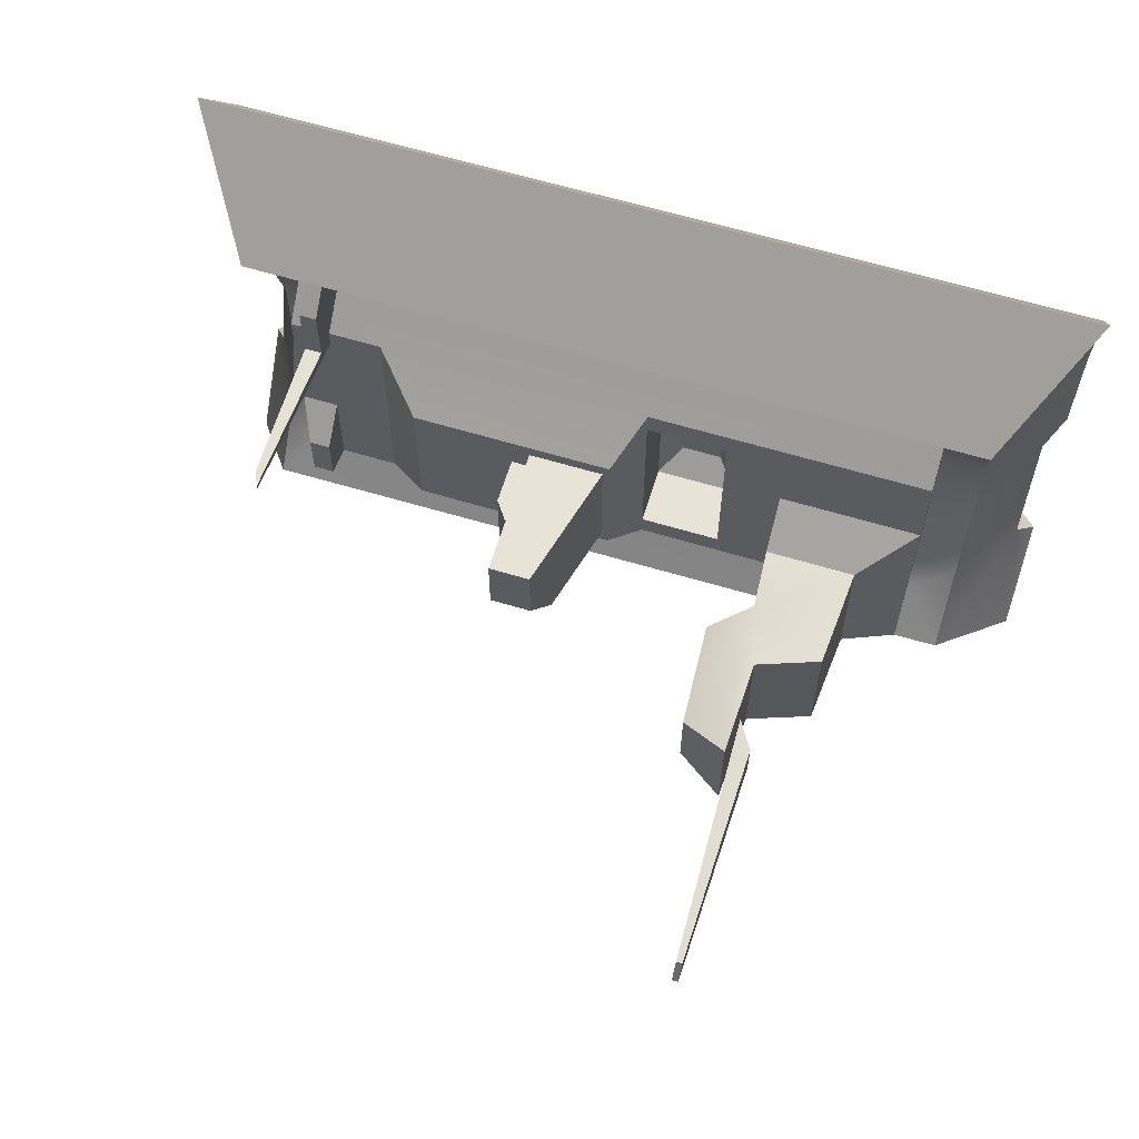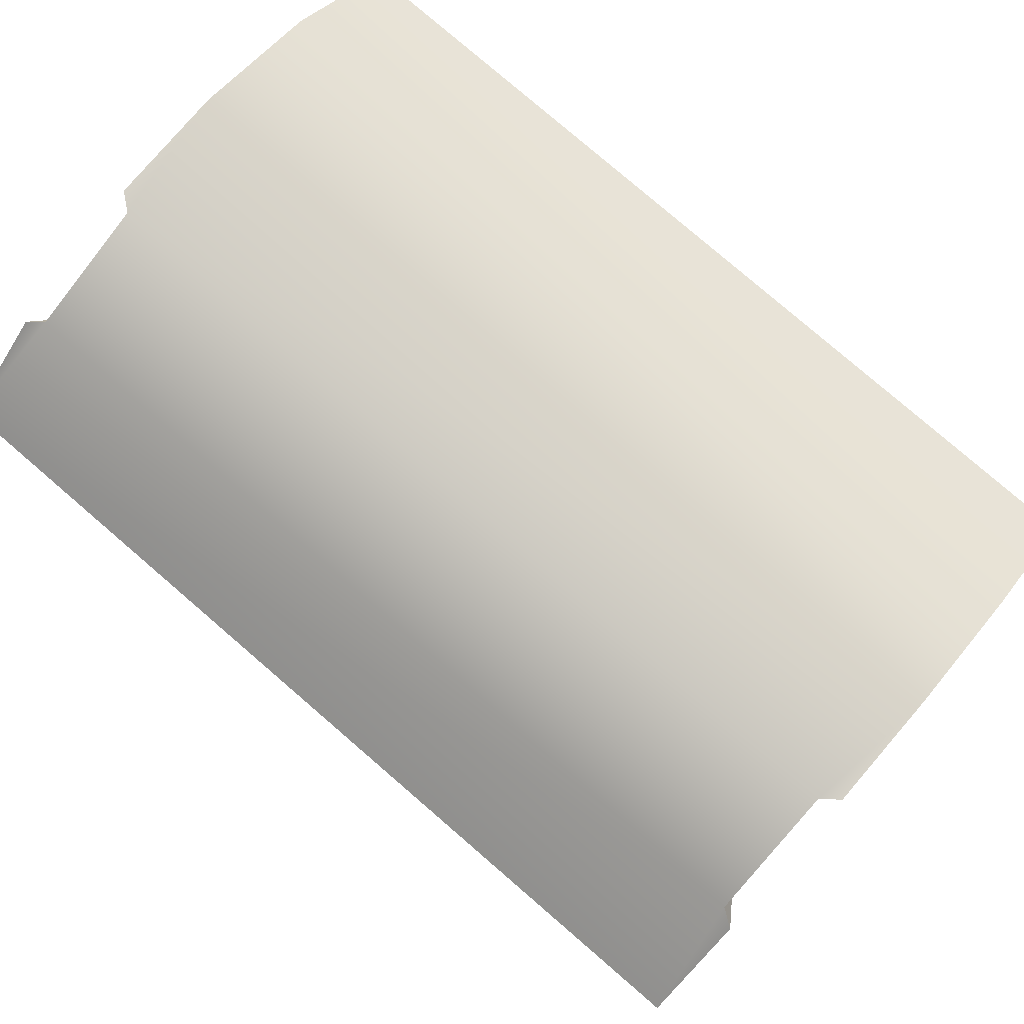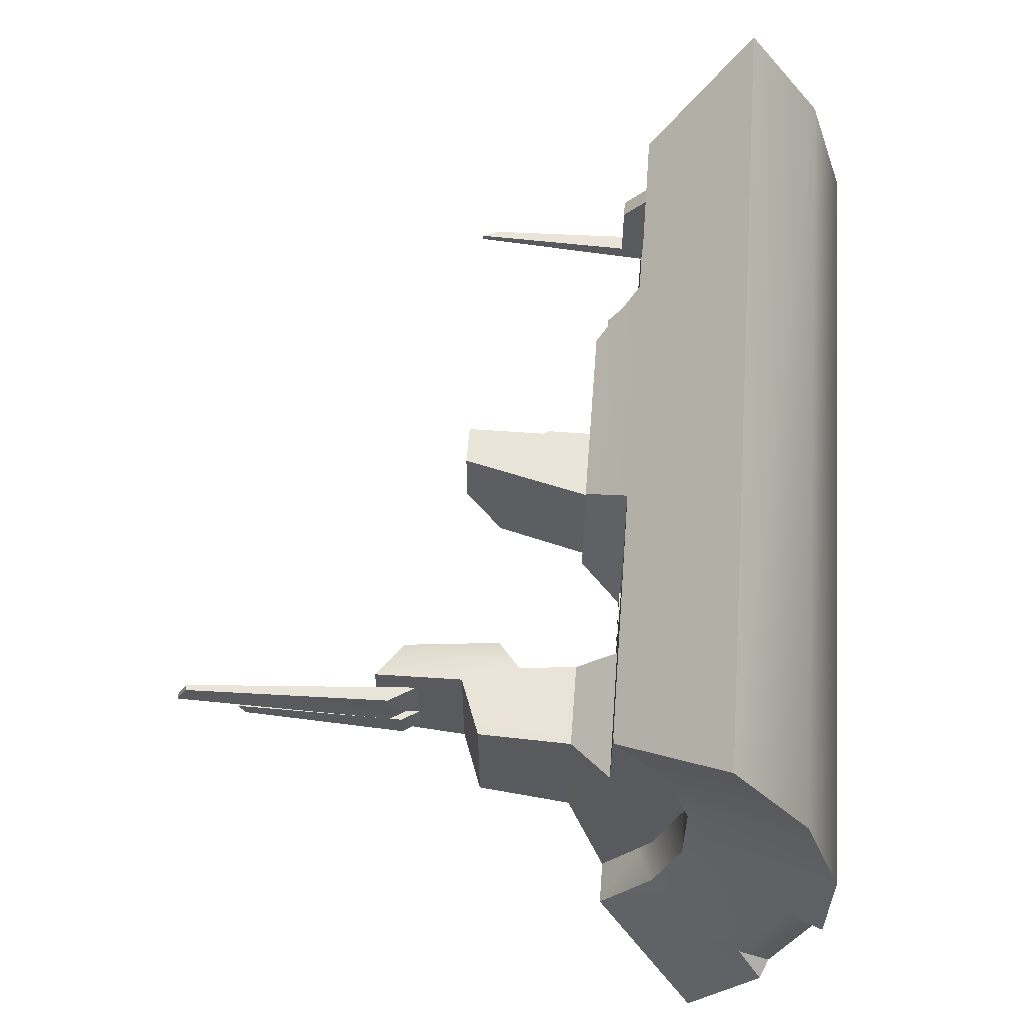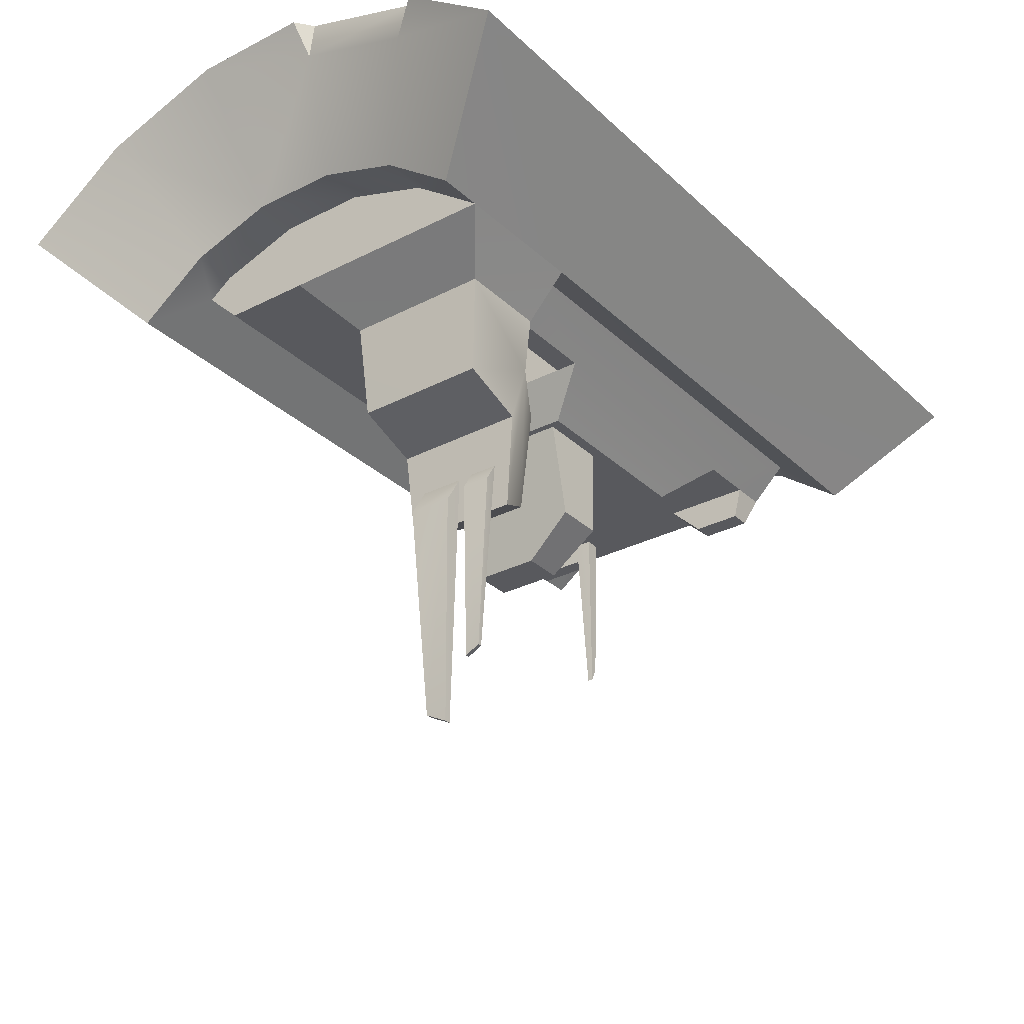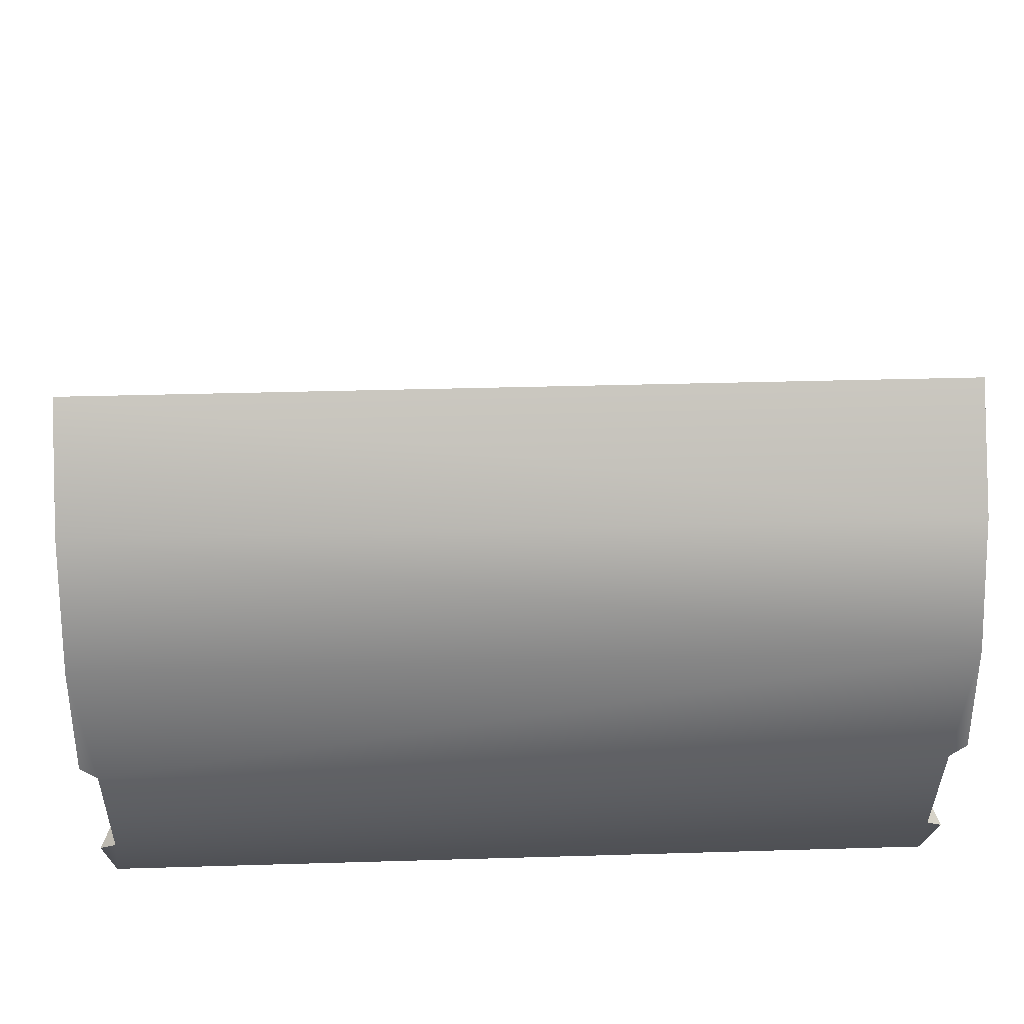
<metadata>
{"format":"obj","ext":"obj","renderer":"f3d","projection":"perspective","resolution":1024,"background":"white","views":[{"elev":62.6,"azim":-163.0,"up":"+Y"},{"elev":79.8,"azim":40.7,"up":"+Z"},{"elev":58.4,"azim":-85.6,"up":"+Y"},{"elev":-30.0,"azim":-53.2,"up":"+Z"},{"elev":34.6,"azim":-2.3,"up":"+Y"}]}
</metadata>
<code>
g ResearchStation
v -977.8 524 -200
v -977.8 336 -60.47
v -977.8 115.8 11.09
v -977.8 -115.8 11.09
v 977.8 524 -200
v 977.8 336 -60.47
v 977.8 115.8 11.09
v 977.8 -115.8 11.09
v -1165 -141.2 396.8
v -1165 176.9 396.8
v -1165 513.3 287.4
v -1165 799.5 79.51
v 1165 -141.2 396.8
v 1165 176.9 396.8
v 1165 799.5 79.51
v 1165 513.3 287.4
v 1165 -799.5 79.51
v -1165 -799.5 79.51
v -977.8 -523.4 -200
v 977.8 -523.4 -200
v -977.8 -336 -60.47
v -1165 -542.7 266.7
v 977.8 -336 -60.47
v 1165 -542.7 266.7
v -860 336 -60.46
v -860 -115 11.09
v -860 115.8 11.09
v 865.8 336.4 -60.69
v 865.8 115 11.09
v 805.1 274.7 -637
v 786.8 274.7 -677
v 760 258.7 -200
v 805 261.1 -200
v 760 460 -260
v 760 524 -200
v 760 400 -107.6
v 760 306.1 -200
v 760 301.8 -260
v 786.8 289.6 -677
v 805.1 289.6 -637
v 805 306.1 -200
v 805 400 -107.6
v 805 524 -200
v 805 460 -260
v 805 301.8 -260
v 493.3 -195 -317
v -43.29 -195.7 -317
v -110 -244 -200
v -325 -244 -200
v -110 -305 -200
v 618.4 -305 -200
v 493.3 195.7 -317
v -43.29 195 -317
v -325 240 -200
v -325 240 -40
v -110 240 -40
v -110 240 -200
v -110 306.1 -200
v -479.8 -420 -310
v -479.8 -30 -311.5
v -720 -30 -311.5
v -721.5 -420 -310
v -860 70 -200
v -860 -525 -200
v 825.8 -283.4 -287
v 825.8 -148.3 -287
v 770 -148.3 -287
v 770 -283.4 -287
v 865.8 -336 -60.47
v 865.8 -400 -107.6
v -860 -336 -60.47
v -860 -400 -107
v -860 400 -107.8
v 865.8 -115.8 11.09
v -479.8 -525 -195
v -479.8 -400 -107
v -479.8 -305.5 -200
v -479.8 70 -200
v 865.8 -60 -200
v 865.8 -305.4 -200
v 770 -305.4 -200
v -110 -245 -40
v 618.4 306.1 -200
v -325 -245 -40
v 770 -60 -200
v -860 306.1 -200
v 865.8 400 -107.6
v 865.8 303.7 -200
v -1120 -513.3 287.4
v -1120 -176.9 396.8
v 1120 -513.3 287.4
v 1120 -176.9 396.8
v -1118 -469 200.5
v -1118 -161.6 300.3
v 1118 -161.6 300.3
v 1118 -469 200.5
v -163.8 -183.8 20
v -163.8 178.8 20
v -271.3 178.8 20
v -271.3 -183.8 20
v -977.8 524 -200
v -977.8 336 -60.47
v -977.8 115.8 11.09
v -977.8 -115.8 11.09
v 977.8 524 -200
v 977.8 336 -60.47
v 977.8 115.8 11.09
v 977.8 -115.8 11.09
v -1165 -141.2 396.8
v -1165 176.9 396.8
v -1165 513.3 287.4
v -1165 799.5 79.51
v 1165 -141.2 396.8
v 1165 176.9 396.8
v 1165 799.5 79.51
v 1165 513.3 287.4
v 1165 -799.5 79.51
v -1165 -799.5 79.51
v -977.8 -523.4 -200
v 977.8 -523.4 -200
v -977.8 -336 -60.47
v -1165 -542.7 266.7
v 977.8 -336 -60.47
v 1165 -542.7 266.7
v -860 336 -60.46
v -860 -115 11.09
v -860 115.8 11.09
v 865.8 336.4 -60.69
v 865.8 115 11.09
v 805.1 274.7 -637
v 786.8 274.7 -677
v 760 258.7 -200
v 805 261.1 -200
v 760 460 -260
v 760 524 -200
v 760 400 -107.6
v 760 306.1 -200
v 760 301.8 -260
v 786.8 289.6 -677
v 805.1 289.6 -637
v 805 306.1 -200
v 805 400 -107.6
v 805 524 -200
v 805 460 -260
v 805 301.8 -260
v 493.3 -195 -317
v -43.29 -195.7 -317
v -110 -244 -200
v -325 -244 -200
v -110 -305 -200
v 618.4 -305 -200
v 493.3 195.7 -317
v -43.29 195 -317
v -325 240 -200
v -325 240 -40
v -110 240 -40
v -110 240 -200
v -110 306.1 -200
v -479.8 -420 -310
v -479.8 -30 -311.5
v -720 -30 -311.5
v -721.5 -420 -310
v -860 70 -200
v -860 -525 -200
v 825.8 -283.4 -287
v 825.8 -148.3 -287
v 770 -148.3 -287
v 770 -283.4 -287
v 865.8 -336 -60.47
v 865.8 -400 -107.6
v -860 -336 -60.47
v -860 -400 -107
v -860 400 -107.8
v 865.8 -115.8 11.09
v -479.8 -525 -195
v -479.8 -400 -107
v -479.8 -305.5 -200
v -479.8 70 -200
v 865.8 -60 -200
v 865.8 -305.4 -200
v 770 -305.4 -200
v -110 -245 -40
v 618.4 306.1 -200
v -325 -245 -40
v 770 -60 -200
v -860 306.1 -200
v 865.8 400 -107.6
v 865.8 303.7 -200
v -1120 -513.3 287.4
v -1120 -176.9 396.8
v 1120 -513.3 287.4
v 1120 -176.9 396.8
v -1118 -469 200.5
v -1118 -161.6 300.3
v 1118 -161.6 300.3
v 1118 -469 200.5
v -163.8 -183.8 20
v -163.8 178.8 20
v -271.3 178.8 20
v -271.3 -183.8 20
f 150 146 151
f 159 161 160
f 161 159 162
f 198 200 199
f 156 197 198
f 197 156 182
f 198 155 156
f 155 198 199
f 200 182 184
f 182 200 197
f 199 184 155
f 184 199 200
f 97 56 82
f 98 55 56
f 55 98 99
f 100 82 84
f 82 100 97
f 99 84 55
f 84 99 100
f 134 143 144
f 145 134 144
f 148 147 150
f 170 151 181
f 170 150 151
f 176 150 170
f 150 176 177
f 188 133 141
f 151 185 181
f 183 185 151
f 132 183 137
f 132 185 183
f 132 179 185
f 179 133 188
f 179 132 133
f 152 147 153
f 157 147 148
f 157 153 147
f 162 163 161
f 163 162 164
f 168 166 165
f 166 168 167
f 151 146 152
f 158 152 153
f 175 162 159
f 175 164 162
f 161 178 160
f 178 161 163
f 48 47 50
f 186 178 163
f 154 158 157
f 150 149 148
f 177 149 150
f 178 149 177
f 178 154 149
f 154 186 158
f 154 178 186
f 183 136 137
f 173 158 186
f 136 158 173
f 136 183 158
f 187 141 142
f 187 188 141
f 51 85 81
f 83 85 51
f 32 79 85
f 79 33 88
f 79 32 33
f 50 46 51
f 59 61 60
f 61 59 62
f 200 198 197
f 98 100 99
f 56 97 98
f 143 134 135
f 134 145 138
f 47 52 46
f 52 47 53
f 53 57 58
f 57 47 48
f 43 34 35
f 147 152 146
f 153 157 158
f 45 34 44
f 34 45 38
f 63 62 64
f 68 66 65
f 66 68 67
f 152 158 183
f 70 51 81
f 76 50 70
f 50 76 77
f 88 33 41
f 51 52 83
f 100 98 97
f 51 46 52
f 52 58 83
f 58 52 53
f 75 62 59
f 75 64 62
f 170 181 180
f 61 78 60
f 78 61 63
f 34 43 44
f 62 63 61
f 86 78 63
f 54 58 57
f 70 81 80
f 70 50 51
f 50 49 48
f 77 49 50
f 32 83 37
f 32 85 83
f 146 150 147
f 46 50 47
f 78 54 49
f 54 86 58
f 54 78 86
f 83 36 37
f 73 58 86
f 36 58 73
f 36 83 58
f 87 41 42
f 57 53 47
f 87 88 41
f 151 152 183
f 78 49 77
f 110 190 114
f 114 192 113
f 114 190 192
f 118 189 122
f 191 117 124
f 191 118 117
f 118 191 189
f 112 116 115
f 116 112 111
f 192 189 191
f 189 192 190
f 111 114 116
f 114 111 110
f 14 92 13
f 18 91 89
f 16 12 11
f 89 92 90
f 14 11 10
f 10 90 14
f 18 89 22
f 91 18 17
f 12 16 15
f 92 89 91
f 11 14 16
f 190 110 109
f 14 90 92
f 91 17 24
f 90 10 9
f 182 149 184
f 154 156 155
f 156 154 157
f 82 49 84
f 82 48 49
f 54 56 55
f 56 54 57
f 182 148 149
f 156 148 182
f 155 149 154
f 155 184 149
f 56 48 82
f 55 49 54
f 55 84 49
f 48 56 57
f 148 156 157
f 164 118 119
f 118 175 117
f 175 118 164
f 112 105 101
f 105 112 115
f 117 175 120
f 102 173 125
f 135 173 101
f 135 136 173
f 105 142 143
f 187 106 128
f 187 105 106
f 105 187 142
f 35 36 73
f 123 170 169
f 119 172 164
f 172 121 171
f 121 172 119
f 104 171 121
f 104 126 171
f 123 174 108
f 174 123 169
f 170 175 176
f 128 107 129
f 108 174 129
f 125 103 102
f 103 125 127
f 103 126 104
f 126 103 127
f 2 73 25
f 35 73 1
f 5 42 43
f 87 5 6
f 5 87 42
f 23 70 69
f 175 170 120
f 70 23 20
f 19 72 64
f 72 21 71
f 21 72 19
f 4 71 21
f 4 26 71
f 74 23 69
f 108 129 107
f 75 70 20
f 70 75 76
f 101 173 102
f 87 6 28
f 170 123 120
f 7 28 6
f 28 7 29
f 23 74 8
f 107 128 106
f 8 29 7
f 8 74 29
f 25 3 2
f 3 25 27
f 1 73 2
f 3 26 4
f 26 3 27
f 137 136 135
f 137 138 132
f 134 138 137
f 141 145 144
f 34 37 35
f 34 38 37
f 41 44 43
f 41 45 44
f 133 145 141
f 37 36 35
f 134 137 135
f 33 45 41
f 141 144 143
f 37 38 32
f 142 141 143
f 42 41 43
f 130 132 131
f 138 131 132
f 145 130 140
f 138 140 139
f 139 130 131
f 30 32 31
f 38 31 32
f 38 40 39
f 40 38 45
f 30 39 40
f 130 133 132
f 131 138 139
f 45 30 40
f 39 30 31
f 130 145 133
f 130 139 140
f 30 33 32
f 31 38 39
f 30 45 33
f 140 138 145
f 194 189 190
f 109 194 190
f 193 122 189
f 191 195 192
f 195 191 196
f 109 194 190
f 193 122 189
f 113 192 195
f 196 191 124
f 195 123 108
f 123 195 196
f 121 194 104
f 194 121 193
f 118 193 119
f 196 120 123
f 117 196 124
f 117 120 196
f 110 194 109
f 111 103 110
f 103 111 102
f 112 102 111
f 112 101 102
f 107 195 108
f 195 114 113
f 114 195 107
f 115 106 105
f 115 116 106
f 107 116 114
f 116 107 106
f 93 22 89
f 91 95 92
f 95 91 96
f 9 94 90
f 93 22 89
f 13 92 95
f 23 95 96
f 21 94 4
f 94 21 93
f 19 93 21
f 18 93 19
f 18 22 93
f 96 20 23
f 17 96 24
f 17 20 96
f 94 3 4
f 10 94 9
f 10 3 94
f 11 3 10
f 189 194 193
f 3 11 2
f 12 2 11
f 12 1 2
f 7 95 8
f 95 14 13
f 15 6 5
f 15 16 6
f 7 16 14
f 119 193 121
f 118 122 193
f 16 7 6
f 110 103 194
f 94 89 90
f 9 94 90
f 95 23 8
f 14 95 7
f 89 94 93
f 96 91 24
f 194 103 104
f 163 171 126
f 163 172 171
f 128 188 187
f 129 179 188
f 174 179 129
f 174 180 179
f 180 169 170
f 180 174 169
f 159 177 176
f 160 178 177
f 186 127 125
f 163 126 127
f 28 88 87
f 172 163 164
f 29 88 28
f 74 79 29
f 74 80 79
f 80 69 70
f 80 74 69
f 129 188 128
f 59 76 75
f 59 77 76
f 186 125 173
f 163 127 186
f 60 77 59
f 60 78 77
f 29 79 88
f 160 177 159
f 159 176 175
f 86 25 73
f 86 27 25
f 63 27 86
f 63 71 26
f 72 63 64
f 63 72 71
f 63 26 27
f 181 168 165
f 166 185 179
f 181 165 180
f 185 166 167
f 81 65 80
f 81 68 65
f 85 66 67
f 66 85 79
f 181 167 168
f 166 180 165
f 67 81 85
f 81 67 68
f 80 66 79
f 66 80 65
f 180 166 179
f 167 181 185
g ResearchStationBridge
v 175 -165 -317
v -25 -165 -317
v 65 160 -667
v 65 -19.81 -667
v 175 -19.81 -667
v 175 160 -667
v 39.29 -159.8 -567
v 175 -159.8 -567
v 175 160 -317
v -25 160 -317
v 225 100 -440
v 225 100 -317
v 175 100 -317
v 175 100 -510
v 225 -90 -440
v 175 -90 -510
v 175 -90 -317
v 225 -90 -317
f 206 204 203
f 204 208 207
f 208 204 205
f 204 206 205
f 215 217 216
f 207 201 202
f 209 203 210
f 209 206 203
f 211 214 213
f 215 218 217
f 201 207 208
f 211 213 212
f 211 218 215
f 214 215 216
f 210 204 207
f 210 203 204
f 215 214 211
f 201 216 217
f 205 216 208
f 210 207 202
f 218 211 212
f 205 214 216
f 206 214 205
f 209 214 206
f 214 209 213
f 208 216 201
g ResearchStationTower
v -565.3 -268.8 -809.2
v -536.1 -230.7 -762.7
v -536.1 -114.9 -762.7
v -565.3 -344.1 -809.2
v -583.6 -114.9 -840
v -534.4 -344.1 -759
v -583.6 -230.7 -840
v -534.4 -268.8 -759
v -569.3 -223.2 -1457
v -543.8 -273.7 -1289
v -569.3 -164.9 -1427
v -543.8 -311.6 -1270
v -552.6 -223.2 -1457
v -554.6 -273.7 -1289
v -552.6 -164.9 -1427
v -554.6 -311.6 -1270
v -533.7 -50.26 -631.4
v -533.7 -400.3 -630.1
v -523.4 -376.5 -880
v -523.4 -74.55 -880
v -395.1 -325.1 -810
v -489.8 -410.1 -470
v -381.2 -348.9 -536.3
v -489.8 -40.13 -471.4
v -381.2 -101.4 -537.6
v -395.1 -126 -810
v -479.8 -420 -310
v -479.8 -30 -311.5
v -720 -30 -311.5
v -700.1 -50.26 -571.4
v -721.5 -420 -310
v -701.5 -400.3 -570.1
f 238 235 242
f 244 242 243
f 237 240 236
f 239 240 237
f 239 241 240
f 248 242 235
f 242 247 246
f 247 242 248
f 240 250 236
f 244 238 242
f 249 250 240
f 249 240 245
f 222 234 230
f 219 228 232
f 224 219 222
f 219 226 228
f 230 226 224
f 228 234 232
f 234 228 230
f 222 230 224
f 219 234 222
f 219 224 226
f 219 232 234
f 226 230 228
f 223 220 221
f 229 225 223
f 225 229 227
f 227 233 231
f 233 227 229
f 233 223 221
f 223 233 229
f 220 233 221
f 220 231 233
f 225 231 220
f 231 225 227
f 220 223 225
f 246 240 242
f 238 236 235
f 247 250 249
f 240 246 245
f 247 248 250
f 236 238 237
f 238 244 239
f 240 243 242
f 238 239 237
f 240 241 243
f 248 235 236
f 248 236 250
f 244 241 239
f 241 244 243

</code>
